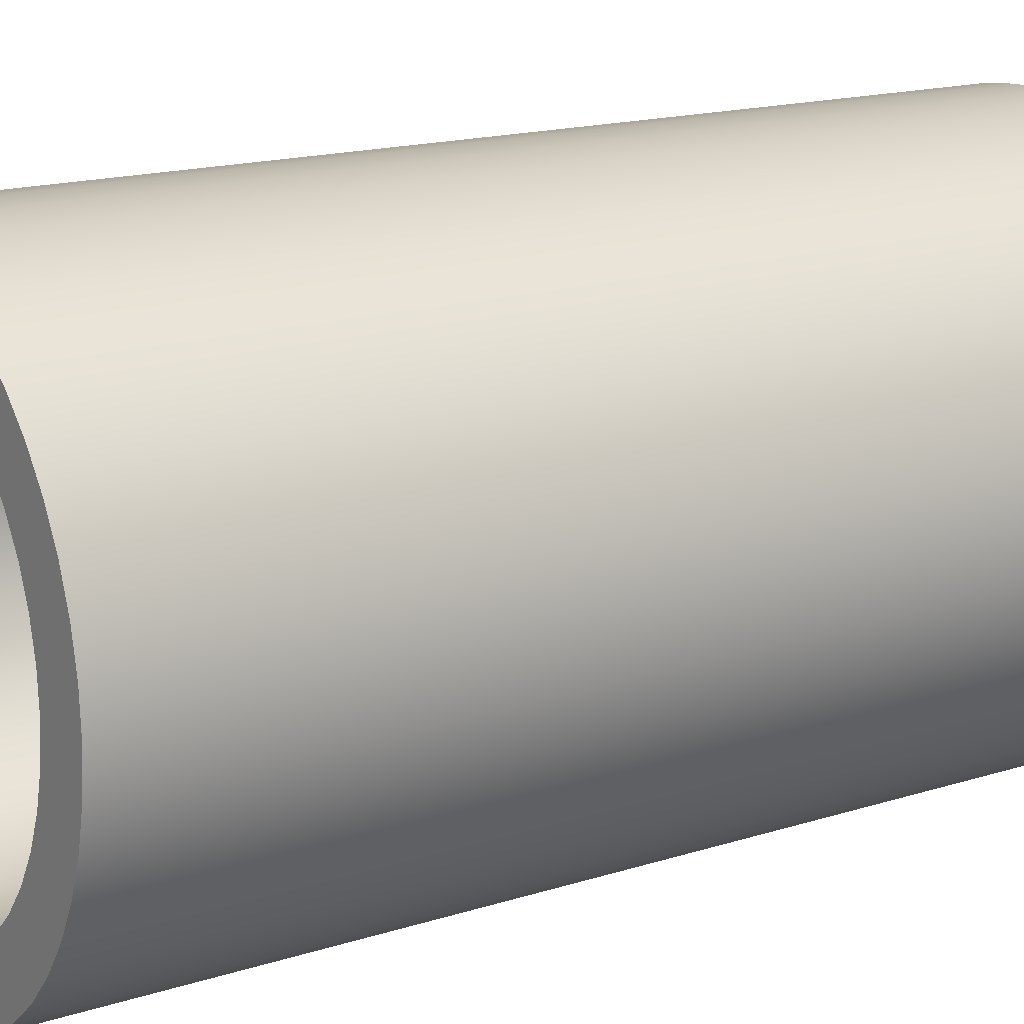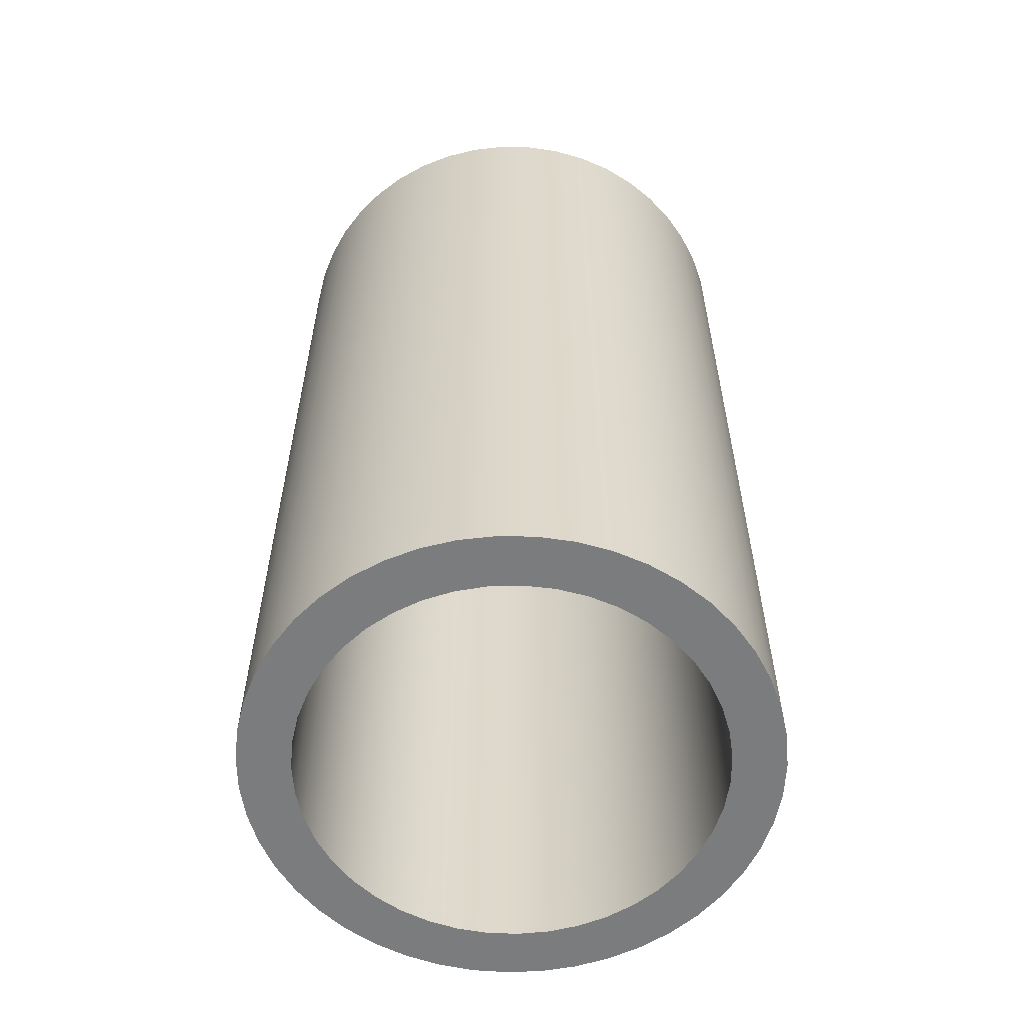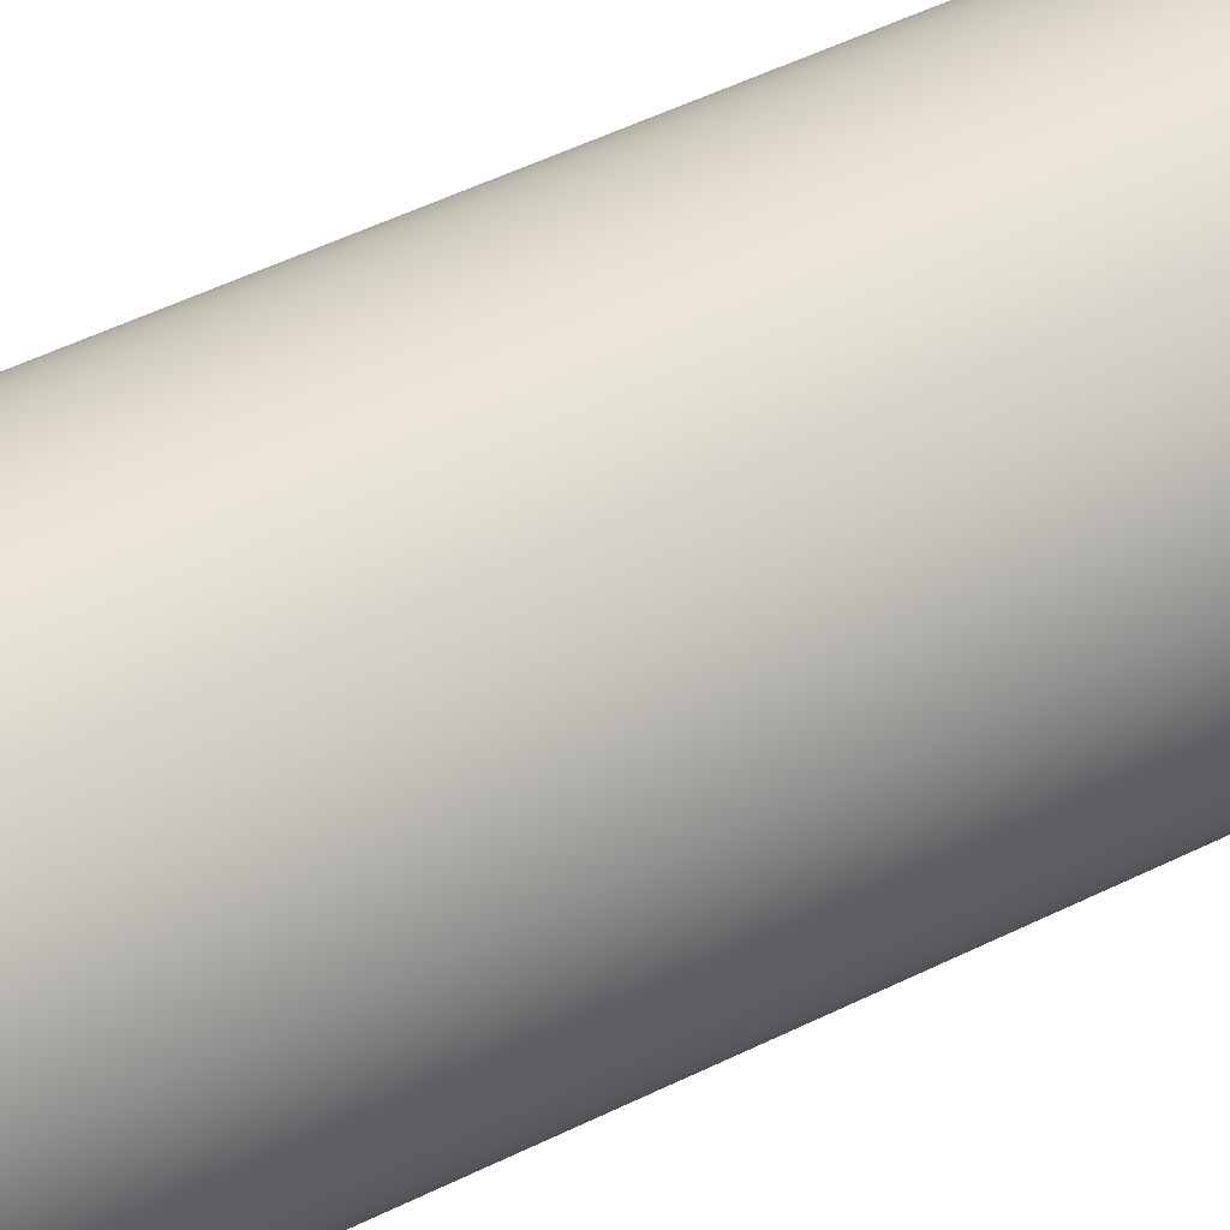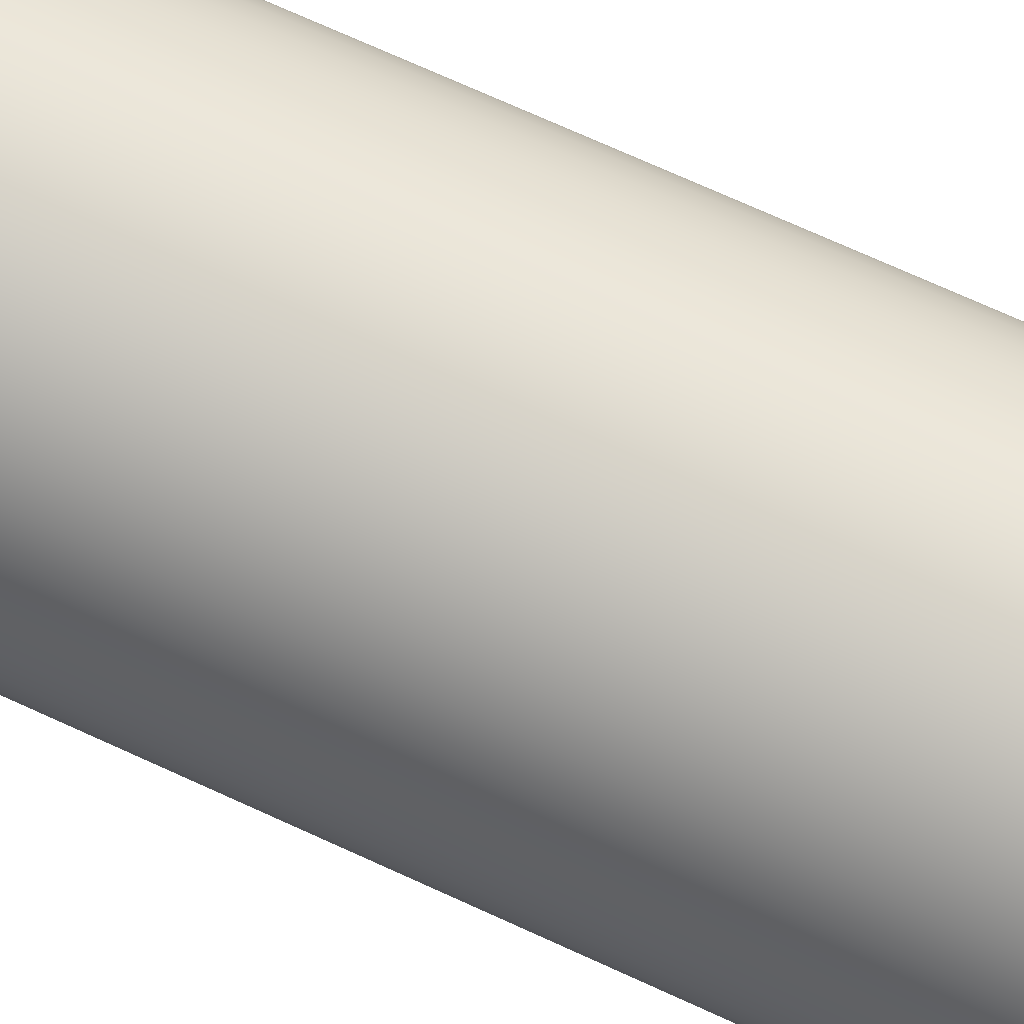
<metadata>
{"format":"obj","ext":"obj","renderer":"f3d","projection":"perspective","resolution":1024,"background":"white","views":[{"elev":15.6,"azim":-124.4,"up":"+Y"},{"elev":-58.7,"azim":150.3,"up":"+Z"},{"elev":61.4,"azim":64.5,"up":"+Y"},{"elev":77.6,"azim":114.0,"up":"+Y"}]}
</metadata>
<code>
v -0.4 -4.899e-17 1.8
v -0.3957 -0.05824 1.8
v -0.383 -0.1152 1.8
v -0.3622 -0.1698 1.8
v -0.3336 -0.2207 1.8
v -0.2979 -0.2669 1.8
v -0.2559 -0.3075 1.8
v -0.2084 -0.3414 1.8
v -0.1564 -0.3681 1.8
v -0.1012 -0.387 1.8
v -0.04375 -0.3976 1.8
v 0.01461 -0.3997 1.8
v 0.07265 -0.3933 1.8
v 0.1292 -0.3786 1.8
v 0.1829 -0.3557 1.8
v 0.2327 -0.3253 1.8
v 0.2776 -0.288 1.8
v 0.3166 -0.2445 1.8
v 0.3488 -0.1958 1.8
v 0.3736 -0.1429 1.8
v 0.3904 -0.08697 1.8
v 0.3989 -0.0292 1.8
v 0.3989 0.0292 1.8
v 0.3904 0.08697 1.8
v 0.3736 0.1429 1.8
v 0.3488 0.1958 1.8
v 0.3166 0.2445 1.8
v 0.2776 0.288 1.8
v 0.2327 0.3253 1.8
v 0.1829 0.3557 1.8
v 0.1292 0.3786 1.8
v 0.07265 0.3933 1.8
v 0.01461 0.3997 1.8
v -0.04375 0.3976 1.8
v -0.1012 0.387 1.8
v -0.1564 0.3681 1.8
v -0.2084 0.3414 1.8
v -0.2559 0.3075 1.8
v -0.2979 0.2669 1.8
v -0.3336 0.2207 1.8
v -0.3622 0.1698 1.8
v -0.383 0.1152 1.8
v -0.3957 0.05824 1.8
v -0.4 -4.899e-17 0
v -0.3957 0.05824 0
v -0.383 0.1152 0
v -0.3622 0.1698 0
v -0.3336 0.2207 0
v -0.2979 0.2669 0
v -0.2559 0.3075 0
v -0.2084 0.3414 0
v -0.1564 0.3681 0
v -0.1012 0.387 0
v -0.04375 0.3976 0
v 0.01461 0.3997 0
v 0.07265 0.3933 0
v 0.1292 0.3786 0
v 0.1829 0.3557 0
v 0.2327 0.3253 0
v 0.2776 0.288 0
v 0.3166 0.2445 0
v 0.3488 0.1958 0
v 0.3736 0.1429 0
v 0.3904 0.08697 0
v 0.3989 0.0292 0
v 0.3989 -0.0292 0
v 0.3904 -0.08697 0
v 0.3736 -0.1429 0
v 0.3488 -0.1958 0
v 0.3166 -0.2445 0
v 0.2776 -0.288 0
v 0.2327 -0.3253 0
v 0.1829 -0.3557 0
v 0.1292 -0.3786 0
v 0.07265 -0.3933 0
v 0.01461 -0.3997 0
v -0.04375 -0.3976 0
v -0.1012 -0.387 0
v -0.1564 -0.3681 0
v -0.2084 -0.3414 0
v -0.2559 -0.3075 0
v -0.2979 -0.2669 0
v -0.3336 -0.2207 0
v -0.3622 -0.1698 0
v -0.383 -0.1152 0
v -0.3957 -0.05824 0
v -0.4 -4.899e-17 1.8
v -0.4 -4.899e-17 0
v -0.5 -6.123e-17 1.8
v -0.4955 0.06664 1.8
v -0.4822 0.1321 1.8
v -0.4603 0.1952 1.8
v -0.4302 0.2548 1.8
v -0.3924 0.3099 1.8
v -0.3476 0.3594 1.8
v -0.2966 0.4025 1.8
v -0.2403 0.4385 1.8
v -0.1797 0.4666 1.8
v -0.1159 0.4864 1.8
v -0.05005 0.4975 1.8
v 0.01671 0.4997 1.8
v 0.08316 0.493 1.8
v 0.1481 0.4776 1.8
v 0.2105 0.4535 1.8
v 0.269 0.4214 1.8
v 0.3228 0.3818 1.8
v 0.3708 0.3354 1.8
v 0.4122 0.283 1.8
v 0.4463 0.2255 1.8
v 0.4723 0.164 1.8
v 0.49 0.09959 1.8
v 0.4989 0.0334 1.8
v 0.4989 -0.0334 1.8
v 0.49 -0.09959 1.8
v 0.4723 -0.164 1.8
v 0.4463 -0.2255 1.8
v 0.4122 -0.283 1.8
v 0.3708 -0.3354 1.8
v 0.3228 -0.3818 1.8
v 0.269 -0.4214 1.8
v 0.2105 -0.4535 1.8
v 0.1481 -0.4776 1.8
v 0.08316 -0.493 1.8
v 0.01671 -0.4997 1.8
v -0.05005 -0.4975 1.8
v -0.1159 -0.4864 1.8
v -0.1797 -0.4666 1.8
v -0.2403 -0.4385 1.8
v -0.2966 -0.4025 1.8
v -0.3476 -0.3594 1.8
v -0.3924 -0.3099 1.8
v -0.4302 -0.2548 1.8
v -0.4603 -0.1952 1.8
v -0.4822 -0.1321 1.8
v -0.4955 -0.06664 1.8
v -0.5 -6.123e-17 0
v -0.4955 -0.06664 0
v -0.4822 -0.1321 0
v -0.4603 -0.1952 0
v -0.4302 -0.2548 0
v -0.3924 -0.3099 0
v -0.3476 -0.3594 0
v -0.2966 -0.4025 0
v -0.2403 -0.4385 0
v -0.1797 -0.4666 0
v -0.1159 -0.4864 0
v -0.05005 -0.4975 0
v 0.01671 -0.4997 0
v 0.08316 -0.493 0
v 0.1481 -0.4776 0
v 0.2105 -0.4535 0
v 0.269 -0.4214 0
v 0.3228 -0.3818 0
v 0.3708 -0.3354 0
v 0.4122 -0.283 0
v 0.4463 -0.2255 0
v 0.4723 -0.164 0
v 0.49 -0.09959 0
v 0.4989 -0.0334 0
v 0.4989 0.0334 0
v 0.49 0.09959 0
v 0.4723 0.164 0
v 0.4463 0.2255 0
v 0.4122 0.283 0
v 0.3708 0.3354 0
v 0.3228 0.3818 0
v 0.269 0.4214 0
v 0.2105 0.4535 0
v 0.1481 0.4776 0
v 0.08316 0.493 0
v 0.01671 0.4997 0
v -0.05005 0.4975 0
v -0.1159 0.4864 0
v -0.1797 0.4666 0
v -0.2403 0.4385 0
v -0.2966 0.4025 0
v -0.3476 0.3594 0
v -0.3924 0.3099 0
v -0.4302 0.2548 0
v -0.4603 0.1952 0
v -0.4822 0.1321 0
v -0.4955 0.06664 0
v -0.5 -6.123e-17 0
v -0.5 -6.123e-17 1.8
v -0.4 -4.899e-17 1.8
v -0.3957 0.05824 1.8
v -0.383 0.1152 1.8
v -0.3622 0.1698 1.8
v -0.3336 0.2207 1.8
v -0.2979 0.2669 1.8
v -0.2559 0.3075 1.8
v -0.2084 0.3414 1.8
v -0.1564 0.3681 1.8
v -0.1012 0.387 1.8
v -0.04375 0.3976 1.8
v 0.01461 0.3997 1.8
v 0.07265 0.3933 1.8
v 0.1292 0.3786 1.8
v 0.1829 0.3557 1.8
v 0.2327 0.3253 1.8
v 0.2776 0.288 1.8
v 0.3166 0.2445 1.8
v 0.3488 0.1958 1.8
v 0.3736 0.1429 1.8
v 0.3904 0.08697 1.8
v 0.3989 0.0292 1.8
v 0.3989 -0.0292 1.8
v 0.3904 -0.08697 1.8
v 0.3736 -0.1429 1.8
v 0.3488 -0.1958 1.8
v 0.3166 -0.2445 1.8
v 0.2776 -0.288 1.8
v 0.2327 -0.3253 1.8
v 0.1829 -0.3557 1.8
v 0.1292 -0.3786 1.8
v 0.07265 -0.3933 1.8
v 0.01461 -0.3997 1.8
v -0.04375 -0.3976 1.8
v -0.1012 -0.387 1.8
v -0.1564 -0.3681 1.8
v -0.2084 -0.3414 1.8
v -0.2559 -0.3075 1.8
v -0.2979 -0.2669 1.8
v -0.3336 -0.2207 1.8
v -0.3622 -0.1698 1.8
v -0.383 -0.1152 1.8
v -0.3957 -0.05824 1.8
v -0.5 -6.123e-17 1.8
v -0.4955 -0.06664 1.8
v -0.4822 -0.1321 1.8
v -0.4603 -0.1952 1.8
v -0.4302 -0.2548 1.8
v -0.3924 -0.3099 1.8
v -0.3476 -0.3594 1.8
v -0.2966 -0.4025 1.8
v -0.2403 -0.4385 1.8
v -0.1797 -0.4666 1.8
v -0.1159 -0.4864 1.8
v -0.05005 -0.4975 1.8
v 0.01671 -0.4997 1.8
v 0.08316 -0.493 1.8
v 0.1481 -0.4776 1.8
v 0.2105 -0.4535 1.8
v 0.269 -0.4214 1.8
v 0.3228 -0.3818 1.8
v 0.3708 -0.3354 1.8
v 0.4122 -0.283 1.8
v 0.4463 -0.2255 1.8
v 0.4723 -0.164 1.8
v 0.49 -0.09959 1.8
v 0.4989 -0.0334 1.8
v 0.4989 0.0334 1.8
v 0.49 0.09959 1.8
v 0.4723 0.164 1.8
v 0.4463 0.2255 1.8
v 0.4122 0.283 1.8
v 0.3708 0.3354 1.8
v 0.3228 0.3818 1.8
v 0.269 0.4214 1.8
v 0.2105 0.4535 1.8
v 0.1481 0.4776 1.8
v 0.08316 0.493 1.8
v 0.01671 0.4997 1.8
v -0.05005 0.4975 1.8
v -0.1159 0.4864 1.8
v -0.1797 0.4666 1.8
v -0.2403 0.4385 1.8
v -0.2966 0.4025 1.8
v -0.3476 0.3594 1.8
v -0.3924 0.3099 1.8
v -0.4302 0.2548 1.8
v -0.4603 0.1952 1.8
v -0.4822 0.1321 1.8
v -0.4955 0.06664 1.8
v -0.4 -4.899e-17 0
v -0.3957 -0.05824 0
v -0.383 -0.1152 0
v -0.3622 -0.1698 0
v -0.3336 -0.2207 0
v -0.2979 -0.2669 0
v -0.2559 -0.3075 0
v -0.2084 -0.3414 0
v -0.1564 -0.3681 0
v -0.1012 -0.387 0
v -0.04375 -0.3976 0
v 0.01461 -0.3997 0
v 0.07265 -0.3933 0
v 0.1292 -0.3786 0
v 0.1829 -0.3557 0
v 0.2327 -0.3253 0
v 0.2776 -0.288 0
v 0.3166 -0.2445 0
v 0.3488 -0.1958 0
v 0.3736 -0.1429 0
v 0.3904 -0.08697 0
v 0.3989 -0.0292 0
v 0.3989 0.0292 0
v 0.3904 0.08697 0
v 0.3736 0.1429 0
v 0.3488 0.1958 0
v 0.3166 0.2445 0
v 0.2776 0.288 0
v 0.2327 0.3253 0
v 0.1829 0.3557 0
v 0.1292 0.3786 0
v 0.07265 0.3933 0
v 0.01461 0.3997 0
v -0.04375 0.3976 0
v -0.1012 0.387 0
v -0.1564 0.3681 0
v -0.2084 0.3414 0
v -0.2559 0.3075 0
v -0.2979 0.2669 0
v -0.3336 0.2207 0
v -0.3622 0.1698 0
v -0.383 0.1152 0
v -0.3957 0.05824 0
v -0.5 -6.123e-17 0
v -0.4955 0.06664 0
v -0.4822 0.1321 0
v -0.4603 0.1952 0
v -0.4302 0.2548 0
v -0.3924 0.3099 0
v -0.3476 0.3594 0
v -0.2966 0.4025 0
v -0.2403 0.4385 0
v -0.1797 0.4666 0
v -0.1159 0.4864 0
v -0.05005 0.4975 0
v 0.01671 0.4997 0
v 0.08316 0.493 0
v 0.1481 0.4776 0
v 0.2105 0.4535 0
v 0.269 0.4214 0
v 0.3228 0.3818 0
v 0.3708 0.3354 0
v 0.4122 0.283 0
v 0.4463 0.2255 0
v 0.4723 0.164 0
v 0.49 0.09959 0
v 0.4989 0.0334 0
v 0.4989 -0.0334 0
v 0.49 -0.09959 0
v 0.4723 -0.164 0
v 0.4463 -0.2255 0
v 0.4122 -0.283 0
v 0.3708 -0.3354 0
v 0.3228 -0.3818 0
v 0.269 -0.4214 0
v 0.2105 -0.4535 0
v 0.1481 -0.4776 0
v 0.08316 -0.493 0
v 0.01671 -0.4997 0
v -0.05005 -0.4975 0
v -0.1159 -0.4864 0
v -0.1797 -0.4666 0
v -0.2403 -0.4385 0
v -0.2966 -0.4025 0
v -0.3476 -0.3594 0
v -0.3924 -0.3099 0
v -0.4302 -0.2548 0
v -0.4603 -0.1952 0
v -0.4822 -0.1321 0
v -0.4955 -0.06664 0
g 0109e370-e2af-11ea-b37a-54bf646e7e1f
f 2 86 1
f 1 86 88
f 87 44 43
f 43 44 45
f 43 45 46
f 2 3 86
f 86 3 85
f 85 3 4
f 85 4 84
f 84 4 5
f 84 5 83
f 83 5 6
f 83 6 82
f 82 6 7
f 82 7 81
f 81 7 8
f 81 8 80
f 80 8 9
f 80 9 79
f 79 9 10
f 79 10 78
f 78 10 11
f 78 11 77
f 77 11 12
f 77 12 76
f 76 12 13
f 76 13 75
f 75 13 14
f 75 14 74
f 74 14 15
f 74 15 73
f 73 15 16
f 73 16 72
f 72 16 17
f 72 17 71
f 71 17 18
f 71 18 70
f 70 18 19
f 70 19 69
f 69 19 20
f 69 20 68
f 68 20 21
f 68 21 67
f 67 21 22
f 67 22 66
f 66 22 23
f 66 23 65
f 65 23 24
f 65 24 64
f 64 24 25
f 64 25 63
f 63 25 26
f 63 26 62
f 62 26 27
f 62 27 61
f 61 27 28
f 61 28 60
f 60 28 29
f 60 29 59
f 59 29 30
f 59 30 58
f 58 30 31
f 58 31 57
f 57 31 32
f 57 32 56
f 56 32 33
f 56 33 55
f 55 33 34
f 55 34 54
f 54 34 35
f 54 35 53
f 53 35 36
f 53 36 52
f 52 36 37
f 52 37 51
f 51 37 38
f 51 38 50
f 50 38 39
f 50 39 49
f 49 39 40
f 49 40 48
f 48 40 41
f 48 41 47
f 47 41 42
f 47 42 46
f 46 42 43
g 010a58a6-e2af-11ea-b70f-54bf646e7e1f
f 90 182 89
f 89 182 183
f 184 136 135
f 135 136 137
f 135 137 134
f 134 137 138
f 134 138 133
f 133 138 139
f 133 139 132
f 132 139 140
f 132 140 131
f 131 140 141
f 131 141 130
f 130 141 142
f 130 142 129
f 129 142 143
f 129 143 128
f 128 143 144
f 128 144 127
f 127 144 145
f 127 145 126
f 126 145 146
f 126 146 125
f 125 146 147
f 125 147 124
f 124 147 148
f 124 148 123
f 123 148 149
f 123 149 122
f 122 149 150
f 122 150 121
f 121 150 151
f 121 151 120
f 120 151 152
f 120 152 119
f 119 152 153
f 119 153 118
f 118 153 154
f 118 154 117
f 117 154 155
f 117 155 116
f 116 155 156
f 116 156 115
f 115 156 157
f 115 157 114
f 114 157 158
f 114 158 113
f 113 158 159
f 113 159 112
f 112 159 160
f 112 160 111
f 111 160 161
f 111 161 110
f 110 161 162
f 110 162 109
f 109 162 163
f 109 163 108
f 108 163 164
f 108 164 107
f 107 164 165
f 107 165 106
f 106 165 166
f 106 166 105
f 105 166 167
f 105 167 104
f 104 167 168
f 104 168 103
f 103 168 169
f 103 169 102
f 102 169 170
f 102 170 101
f 101 170 171
f 101 171 100
f 100 171 172
f 100 172 99
f 99 172 173
f 99 173 98
f 98 173 174
f 98 174 97
f 97 174 175
f 97 175 96
f 96 175 176
f 96 176 95
f 95 176 177
f 95 177 94
f 94 177 178
f 94 178 93
f 93 178 179
f 93 179 92
f 92 179 180
f 92 180 91
f 91 180 181
f 91 181 90
f 90 181 182
g 010aa6c2-e2af-11ea-bbbe-54bf646e7e1f
f 186 274 185
f 185 274 228
f 185 228 229
f 274 186 273
f 273 186 187
f 273 187 272
f 272 187 188
f 272 188 271
f 271 188 189
f 271 189 270
f 270 189 190
f 270 190 269
f 269 190 191
f 269 191 268
f 268 191 192
f 268 192 267
f 267 192 193
f 267 193 266
f 266 193 194
f 266 194 265
f 265 194 195
f 265 195 264
f 264 195 196
f 264 196 263
f 263 196 262
f 262 196 197
f 262 197 261
f 261 197 198
f 261 198 260
f 260 198 199
f 260 199 259
f 259 199 200
f 259 200 258
f 258 200 201
f 258 201 257
f 257 201 202
f 257 202 256
f 256 202 203
f 256 203 255
f 255 203 204
f 255 204 254
f 254 204 205
f 254 205 253
f 253 205 206
f 253 206 252
f 252 206 251
f 251 206 207
f 251 207 250
f 250 207 208
f 250 208 249
f 249 208 209
f 249 209 248
f 248 209 210
f 248 210 247
f 247 210 211
f 247 211 246
f 246 211 212
f 246 212 245
f 245 212 213
f 245 213 244
f 244 213 214
f 244 214 243
f 243 214 215
f 243 215 242
f 242 215 216
f 242 216 241
f 241 216 217
f 241 217 240
f 240 217 239
f 239 217 218
f 239 218 238
f 238 218 219
f 238 219 237
f 237 219 220
f 237 220 236
f 236 220 221
f 236 221 235
f 235 221 222
f 235 222 234
f 234 222 223
f 234 223 233
f 233 223 224
f 233 224 232
f 232 224 225
f 232 225 231
f 231 225 226
f 231 226 230
f 230 226 227
f 230 227 229
f 229 227 185
g 010b4312-e2af-11ea-9812-54bf646e7e1f
f 276 364 275
f 275 364 318
f 275 318 319
f 364 276 363
f 363 276 277
f 363 277 362
f 362 277 278
f 362 278 361
f 361 278 279
f 361 279 360
f 360 279 280
f 360 280 359
f 359 280 281
f 359 281 358
f 358 281 282
f 358 282 357
f 357 282 283
f 357 283 356
f 356 283 284
f 356 284 355
f 355 284 285
f 355 285 354
f 354 285 286
f 354 286 353
f 353 286 352
f 352 286 287
f 352 287 351
f 351 287 288
f 351 288 350
f 350 288 289
f 350 289 349
f 349 289 290
f 349 290 348
f 348 290 291
f 348 291 347
f 347 291 292
f 347 292 346
f 346 292 293
f 346 293 345
f 345 293 294
f 345 294 344
f 344 294 295
f 344 295 343
f 343 295 296
f 343 296 342
f 342 296 297
f 342 297 341
f 341 297 340
f 340 297 298
f 340 298 339
f 339 298 299
f 339 299 338
f 338 299 300
f 338 300 337
f 337 300 301
f 337 301 336
f 336 301 302
f 336 302 335
f 335 302 303
f 335 303 334
f 334 303 304
f 334 304 333
f 333 304 305
f 333 305 332
f 332 305 306
f 332 306 331
f 331 306 307
f 331 307 330
f 330 307 329
f 329 307 308
f 329 308 328
f 328 308 309
f 328 309 327
f 327 309 310
f 327 310 326
f 326 310 311
f 326 311 325
f 325 311 312
f 325 312 324
f 324 312 313
f 324 313 323
f 323 313 314
f 323 314 322
f 322 314 315
f 322 315 321
f 321 315 316
f 321 316 320
f 320 316 317
f 320 317 319
f 319 317 275

</code>
